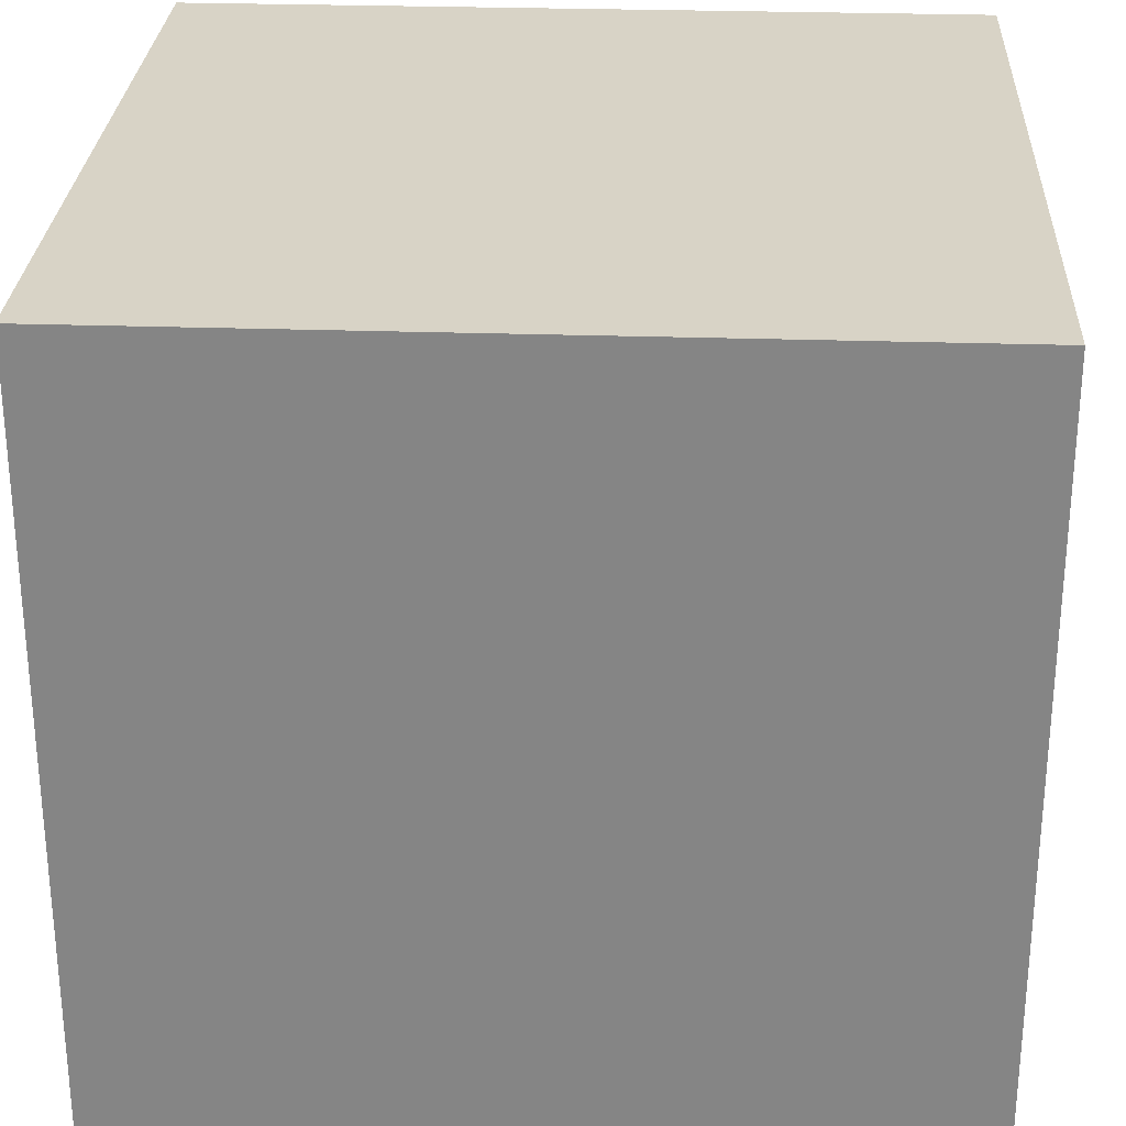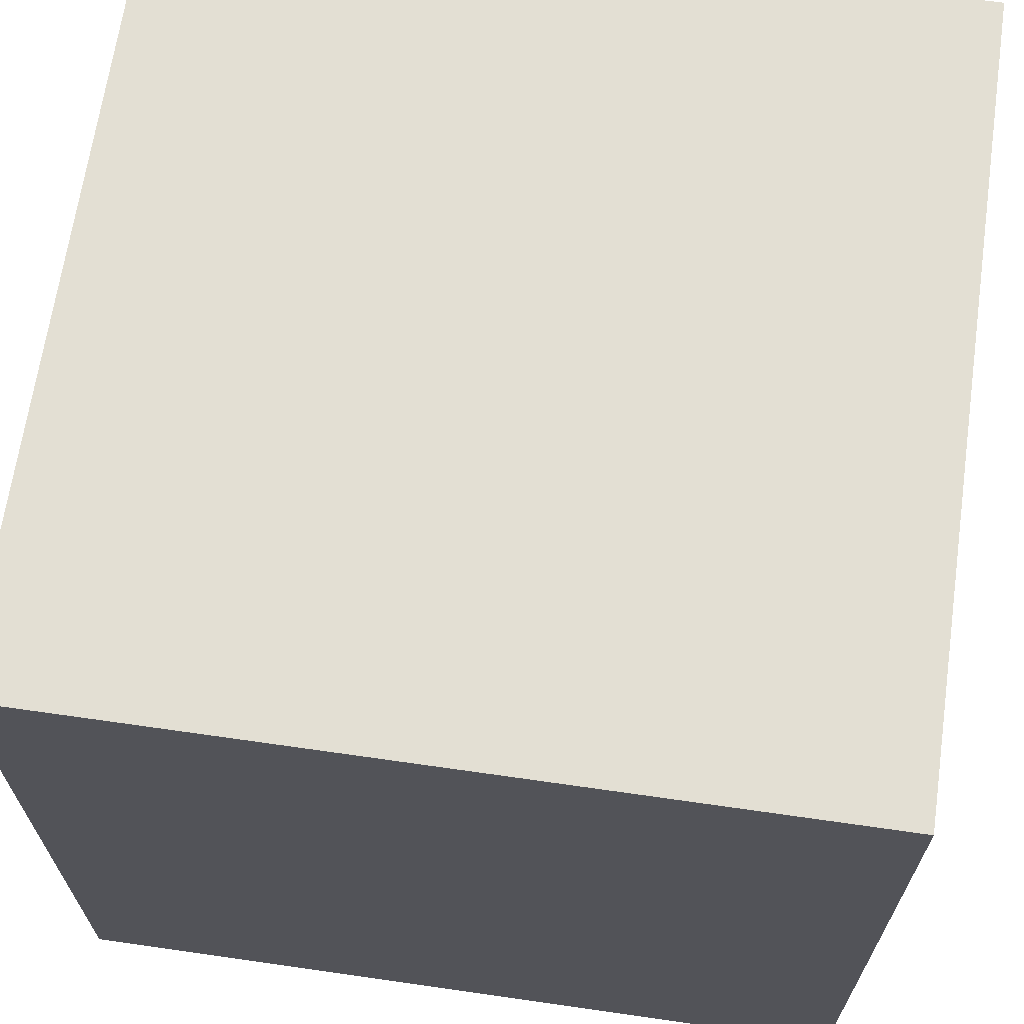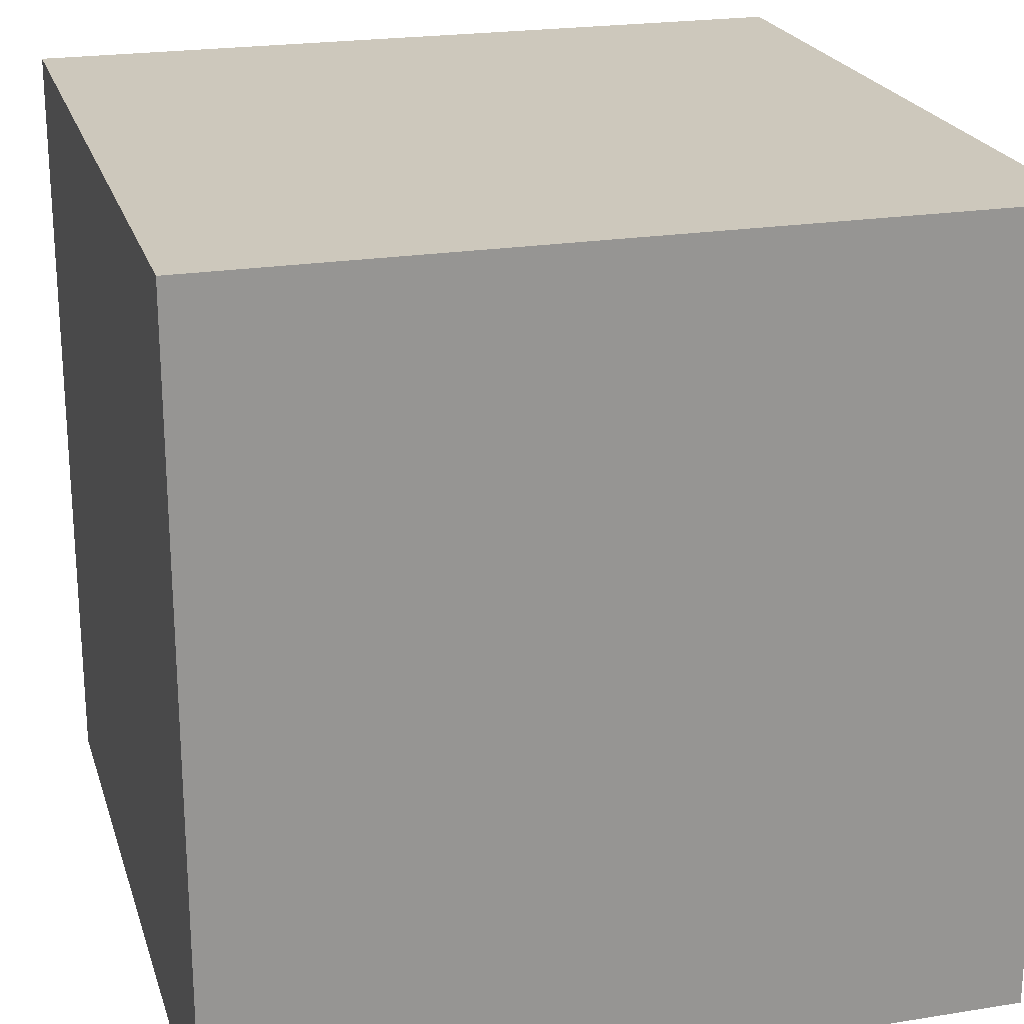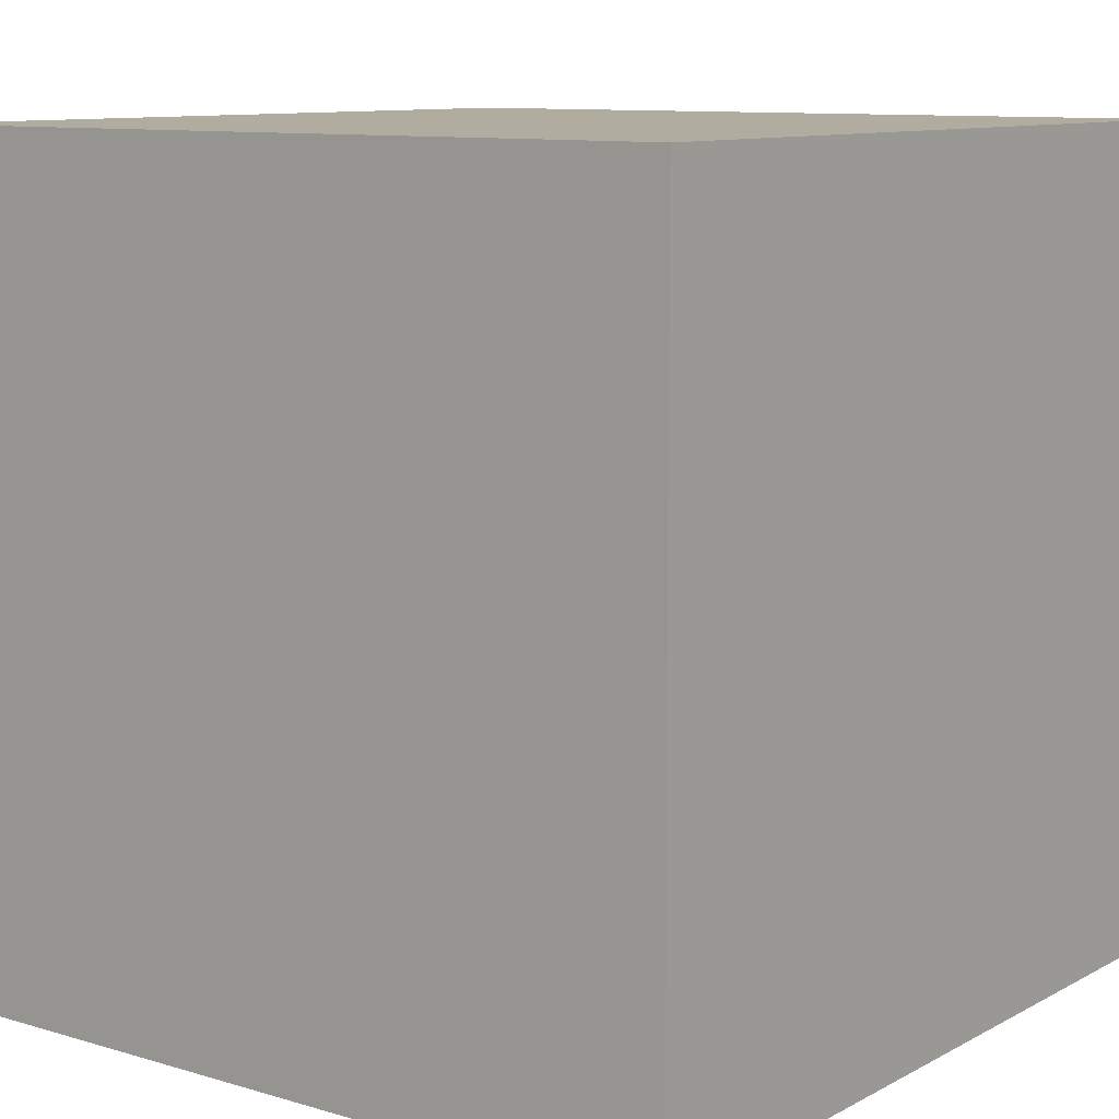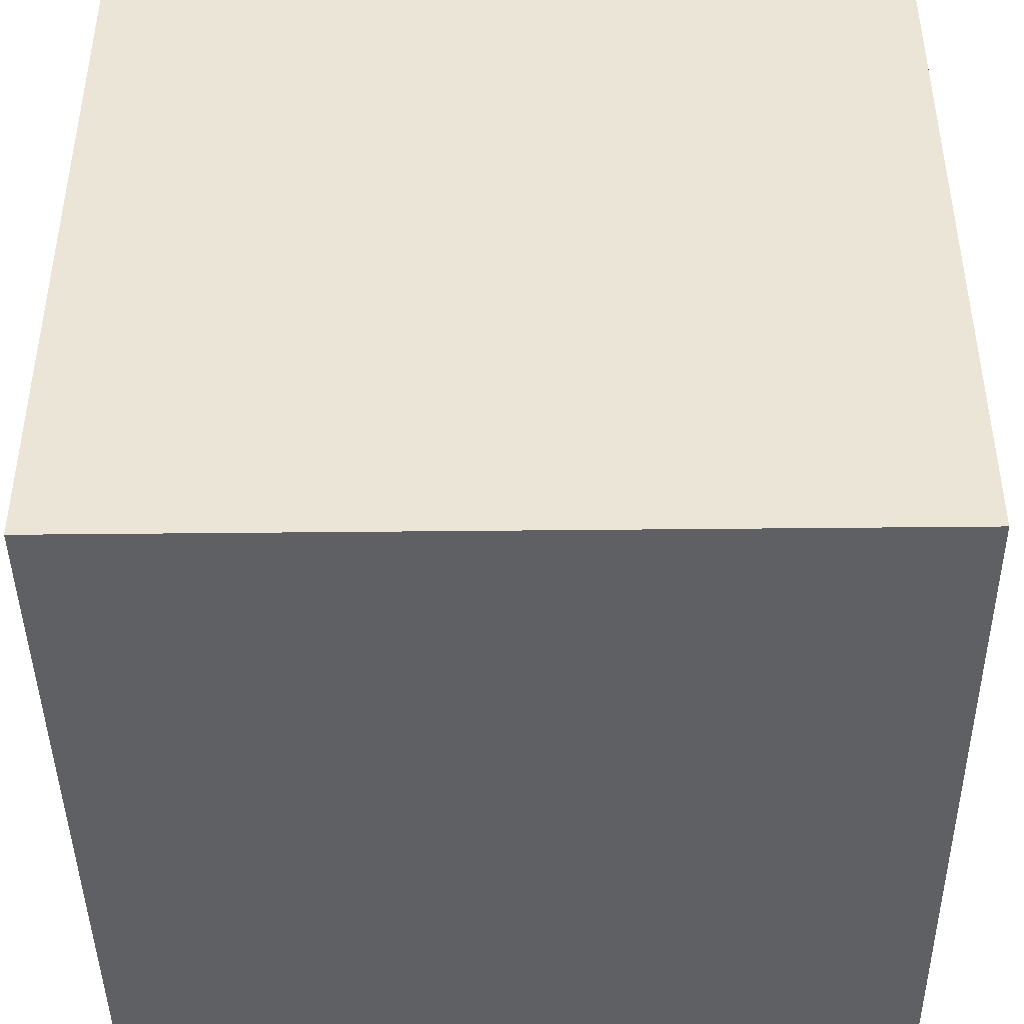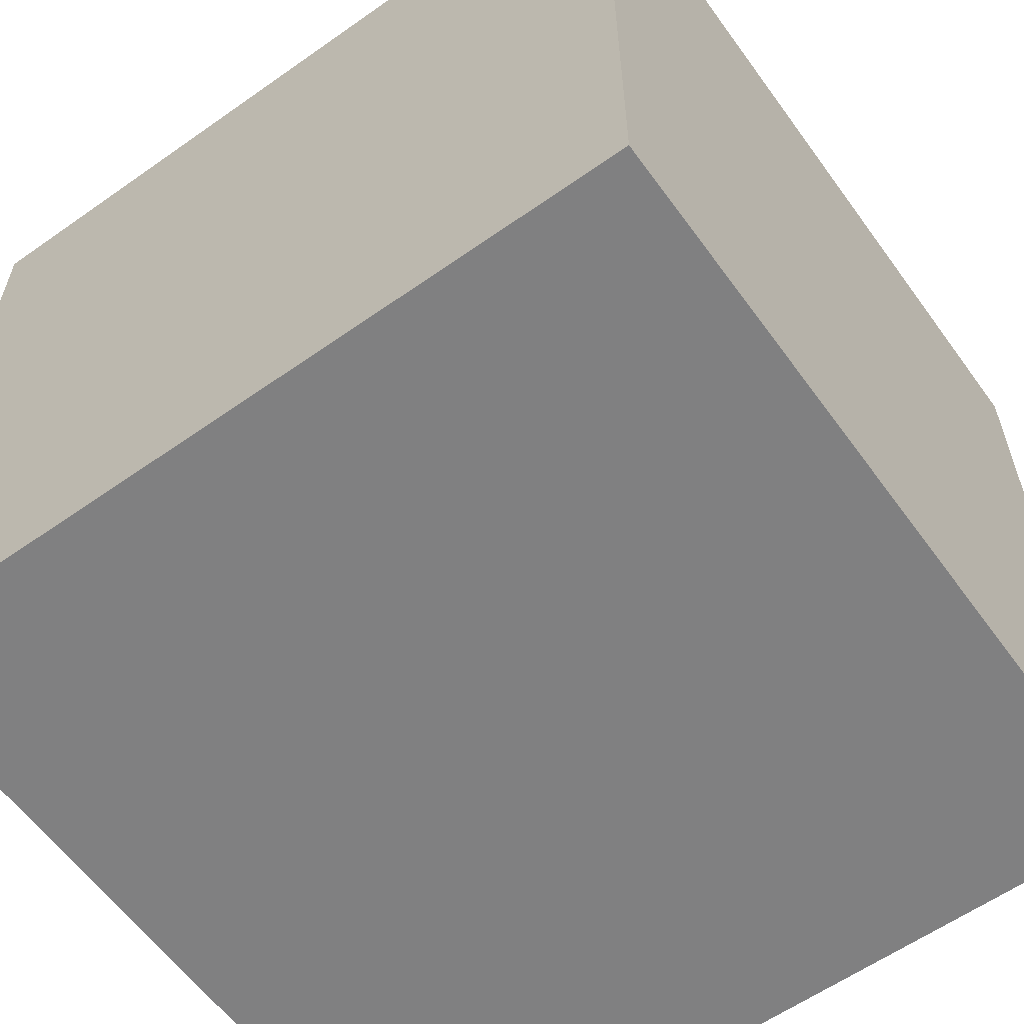
<metadata>
{"format":"obj","ext":"obj","renderer":"f3d","projection":"perspective","resolution":1024,"background":"white","views":[{"elev":27.8,"azim":-177.1,"up":"+Y"},{"elev":66.9,"azim":8.2,"up":"+Y"},{"elev":22.2,"azim":-15.6,"up":"+Y"},{"elev":10.1,"azim":37.0,"up":"+Z"},{"elev":-43.5,"azim":0.7,"up":"+Z"},{"elev":-60.0,"azim":-54.2,"up":"+Y"}]}
</metadata>
<code>
o
v 0 2 0
v 0 2 -0.8
v 0 2.2 0
v 0 2.2 -0.8
v 0 2.6 0
v 0 2.6 -0.8
v 0 2.8 0
v 0 2.8 -0.8
v 0.8 2 0
v 0.8 2 -0.8
v 0.8 2.7 0
v 0.8 2.7 -0.8
v 0.8 2.8 0
v 0.8 2.8 -0.8
v 0 2 0
v 0 2.2 0
v 0 2.6 0
v 0 2.8 0
v 0.1 2.5 0
v 0.1 2.6 0
v 0.2 2 0
v 0.2 2.2 0
v 0.2 2.3 0
v 0.3 2.2 0
v 0.3 2.3 0
v 0.3 2.4 0
v 0.3 2.5 0
v 0.4 2.1 0
v 0.4 2.4 0
v 0.5 2 0
v 0.5 2.1 0
v 0.7 2.7 0
v 0.7 2.8 0
v 0.8 2 0
v 0.8 2.7 0
v 0.8 2.8 0
v 0 2 -0.8
v 0 2.2 -0.8
v 0 2.6 -0.8
v 0 2.8 -0.8
v 0.1 2.5 -0.8
v 0.1 2.6 -0.8
v 0.2 2 -0.8
v 0.2 2.2 -0.8
v 0.2 2.3 -0.8
v 0.3 2.2 -0.8
v 0.3 2.3 -0.8
v 0.3 2.4 -0.8
v 0.3 2.5 -0.8
v 0.4 2.1 -0.8
v 0.4 2.4 -0.8
v 0.5 2 -0.8
v 0.5 2.1 -0.8
v 0.7 2.7 -0.8
v 0.7 2.8 -0.8
v 0.8 2 -0.8
v 0.8 2.7 -0.8
v 0.8 2.8 -0.8
v 0 2 0
v 0.2 2 0
v 0.5 2 0
v 0.8 2 0
v 0 2 -0.8
v 0.2 2 -0.8
v 0.5 2 -0.8
v 0.8 2 -0.8
v 0 2.8 0
v 0.7 2.8 0
v 0.8 2.8 0
v 0 2.8 -0.8
v 0.7 2.8 -0.8
v 0.8 2.8 -0.8
f 3 2 1
f 4 2 3
f 5 4 3
f 6 4 5
f 7 6 5
f 8 6 7
f 9 10 11
f 11 10 12
f 11 12 13
f 13 12 14
f 19 17 16
f 20 18 17
f 20 17 19
f 21 16 15
f 22 19 16
f 22 16 21
f 23 19 22
f 24 22 21
f 24 23 22
f 25 19 23
f 25 23 24
f 26 19 25
f 27 20 19
f 27 19 26
f 28 26 25
f 28 24 21
f 28 25 24
f 29 27 26
f 29 26 28
f 30 28 21
f 31 29 28
f 31 28 30
f 32 18 20
f 32 29 31
f 32 31 30
f 32 20 27
f 32 27 29
f 33 18 32
f 34 32 30
f 35 33 32
f 35 32 34
f 36 33 35
f 38 39 41
f 39 40 42
f 41 39 42
f 37 38 43
f 38 41 44
f 43 38 44
f 44 41 45
f 43 44 46
f 44 45 46
f 45 41 47
f 46 45 47
f 47 41 48
f 41 42 49
f 48 41 49
f 47 48 50
f 43 46 50
f 46 47 50
f 48 49 51
f 50 48 51
f 43 50 52
f 50 51 53
f 52 50 53
f 42 40 54
f 53 51 54
f 52 53 54
f 49 42 54
f 51 49 54
f 54 40 55
f 52 54 56
f 54 55 57
f 56 54 57
f 57 55 58
f 63 60 59
f 64 61 60
f 64 60 63
f 65 62 61
f 65 61 64
f 66 62 65
f 67 68 70
f 68 69 71
f 70 68 71
f 71 69 72

</code>
